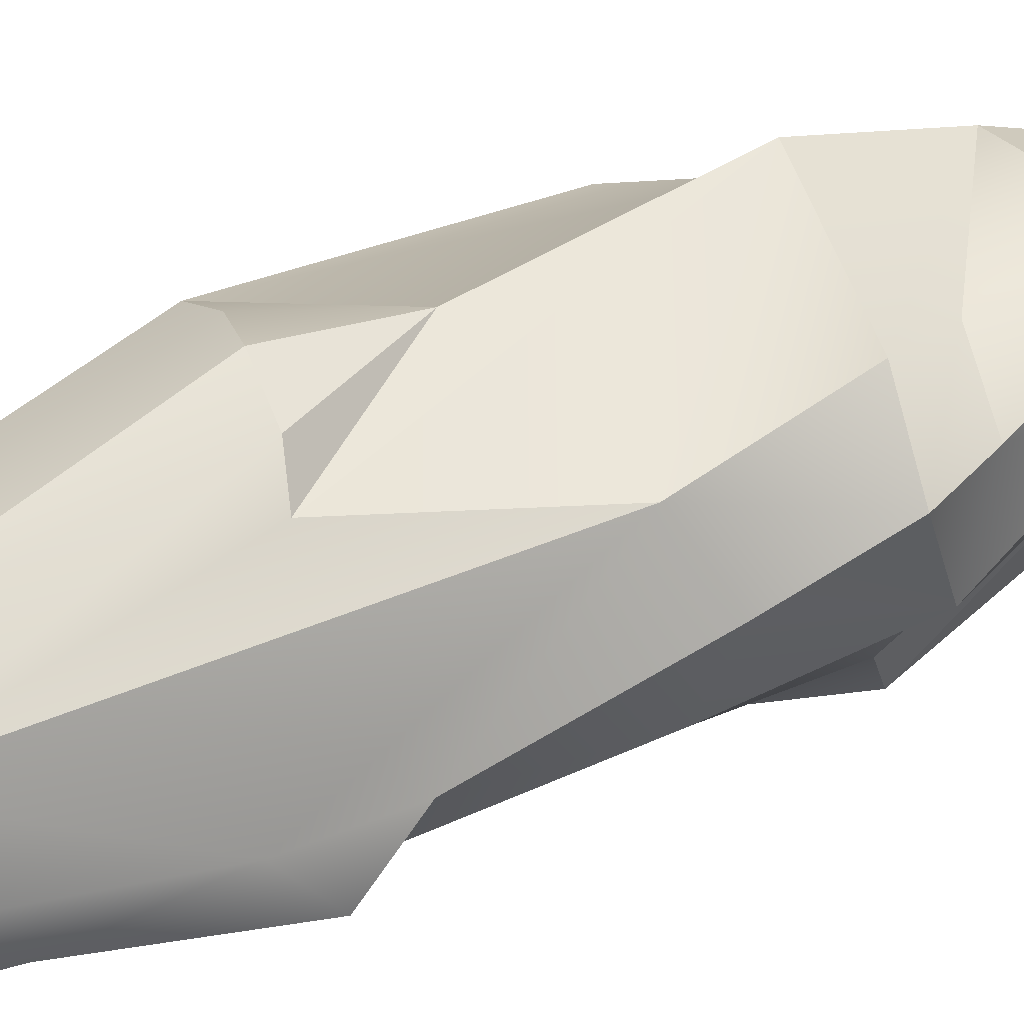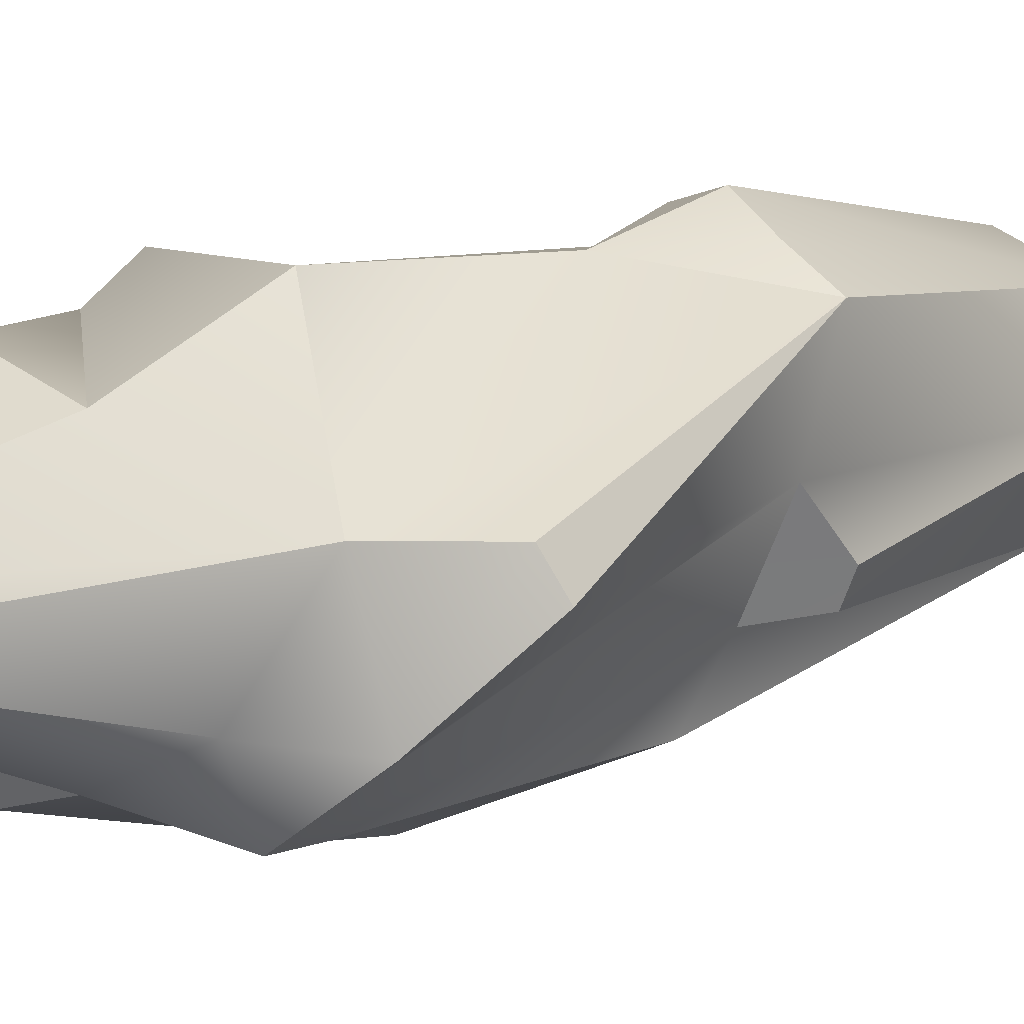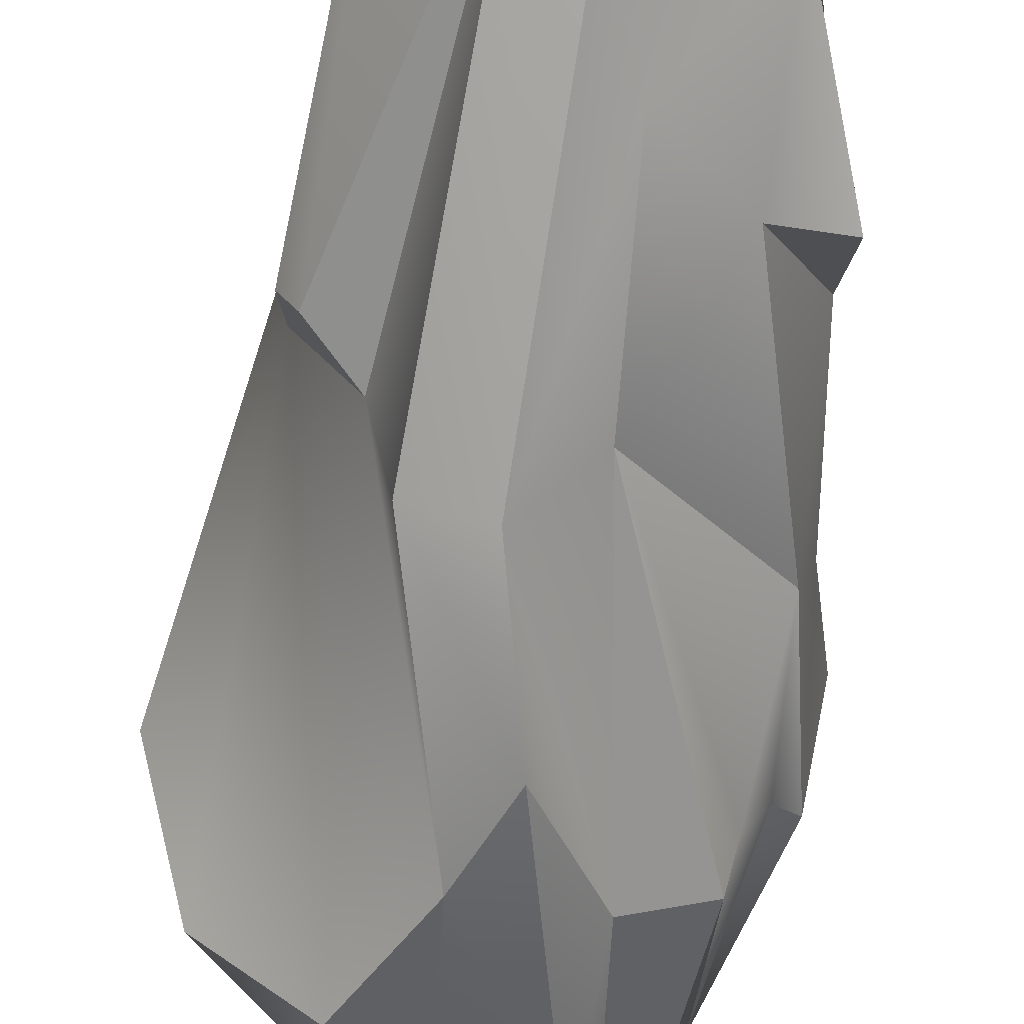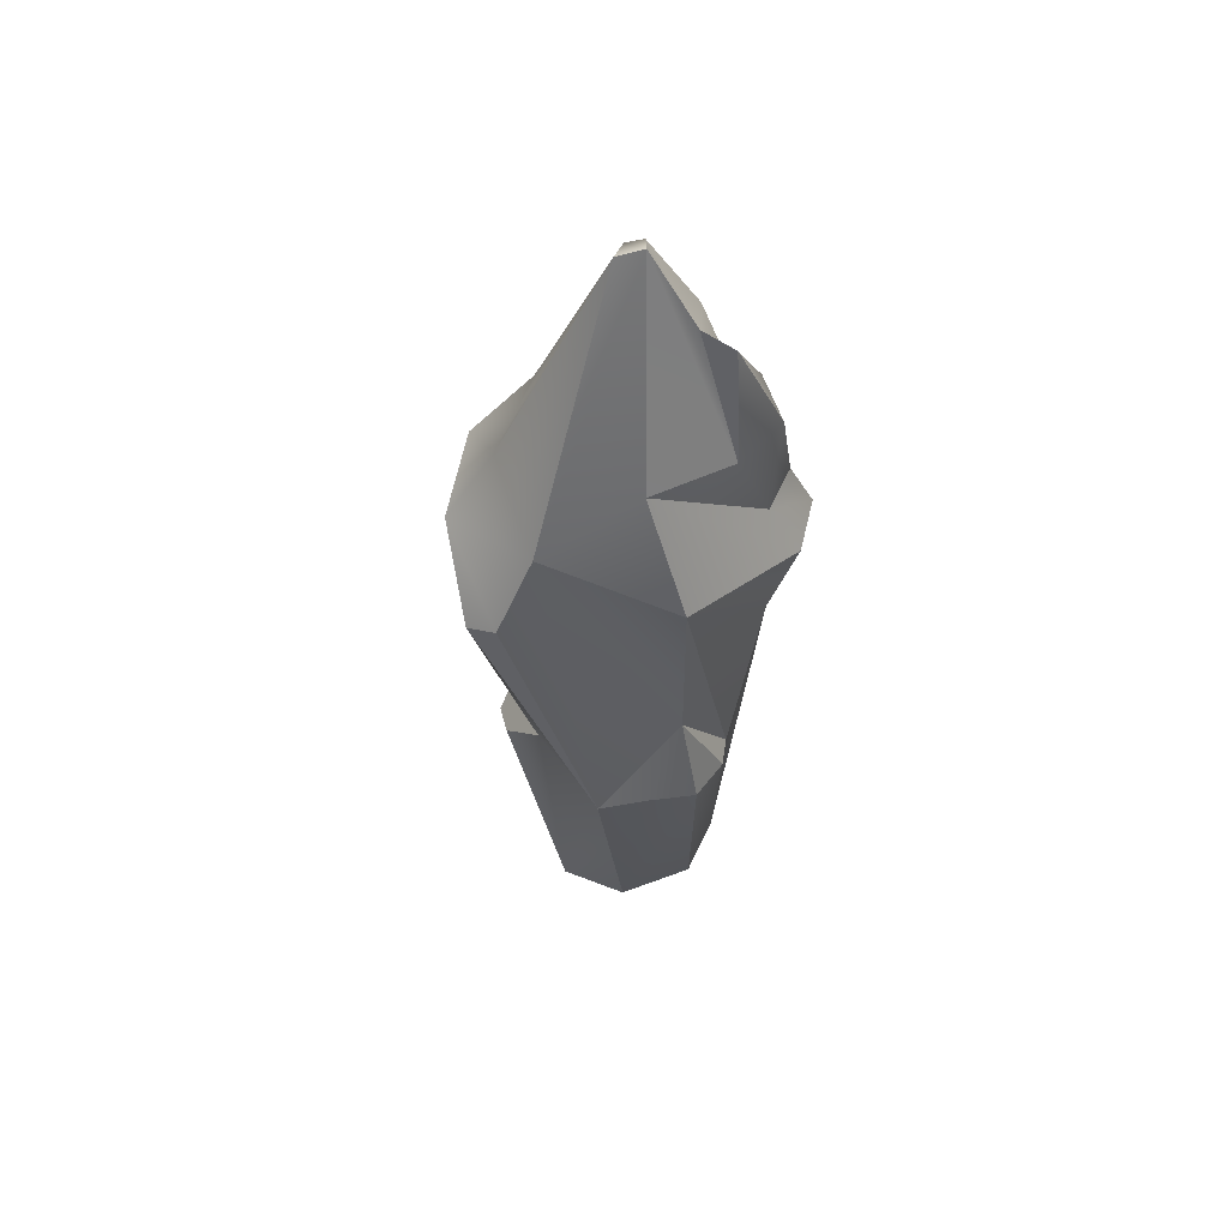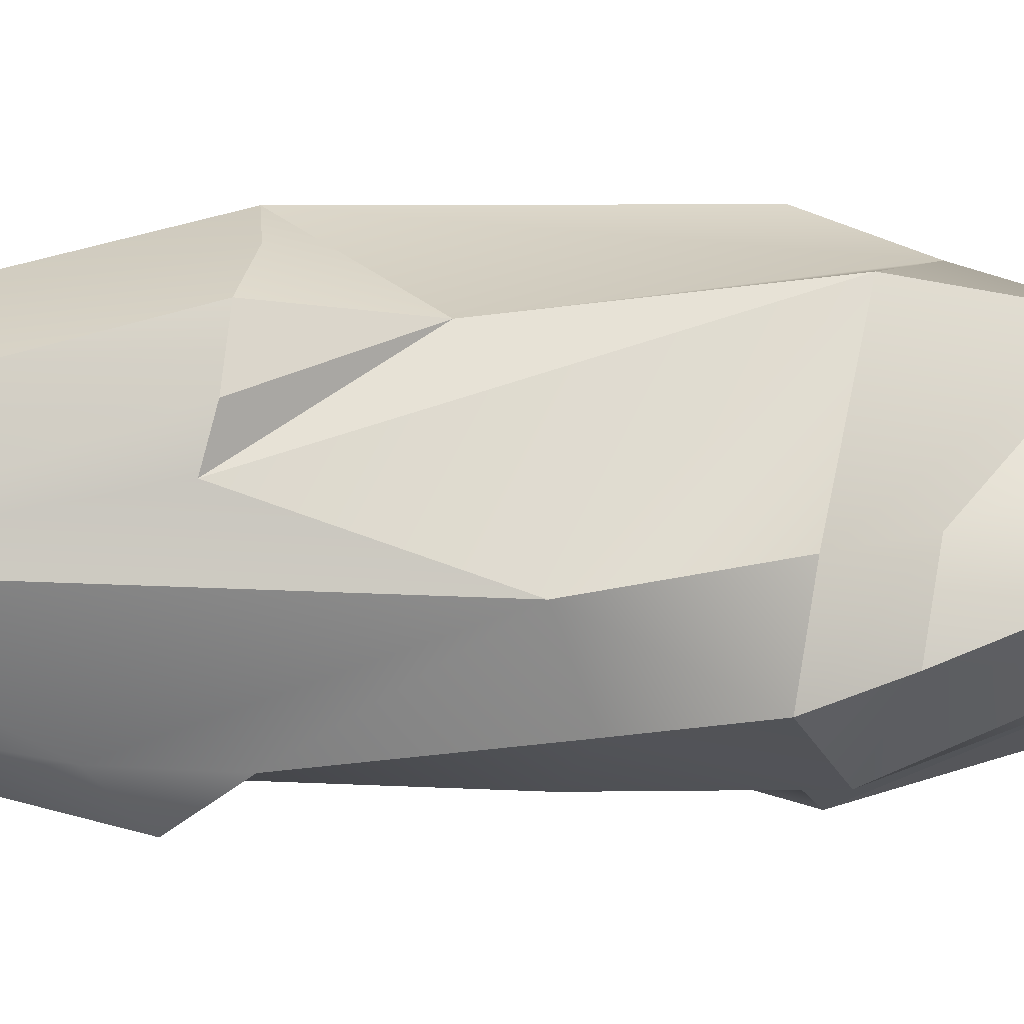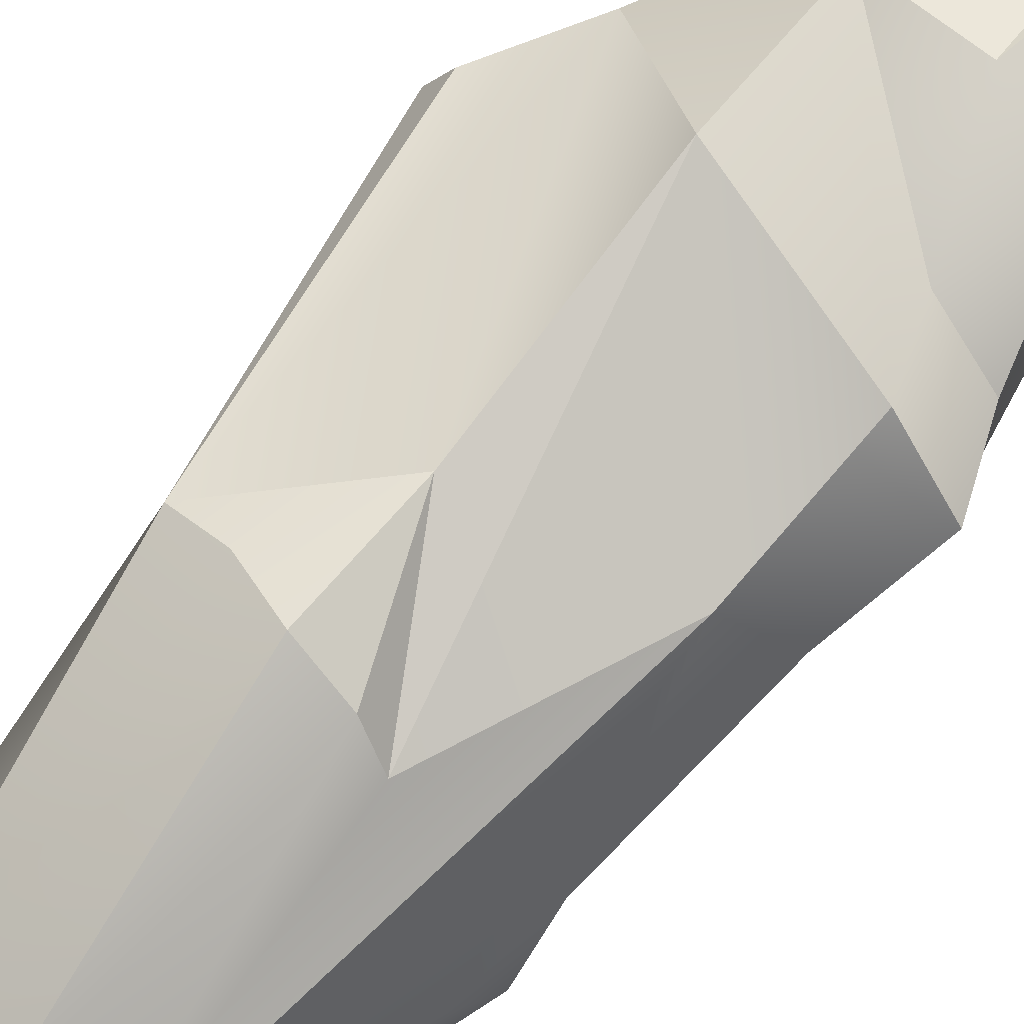
<metadata>
{"format":"obj","ext":"obj","renderer":"f3d","projection":"perspective","resolution":1024,"background":"white","views":[{"elev":44.9,"azim":59.2,"up":"+Z"},{"elev":10.2,"azim":-134.6,"up":"+Z"},{"elev":-65.0,"azim":-4.9,"up":"+Z"},{"elev":54.2,"azim":-41.0,"up":"+Y"},{"elev":56.4,"azim":87.5,"up":"+Z"},{"elev":79.7,"azim":40.8,"up":"+Z"}]}
</metadata>
<code>
v -9.815 0 0.1027
v -8.612 1.99 -1.007
v -9.815 1.99 -1.424
v -10.51 1.99 -1.321
v -11.52 1.99 0
v -11.02 1.99 1.007
v -9.815 1.99 1.424
v -8.894 2.016 1.007
v -8.396 2.016 0
v -7.451 10.72 -0.4443
v -9.014 10.93 -1.942
v -10.32 12.88 -1.805
v -11.57 12.62 -1.22
v -12.02 11.82 0.1486
v -10.62 11.01 1.914
v -8.553 11.37 1.429
v -7.642 11.16 0.9471
v -9.789 16.44 -0
v -8.967 1.134 -0.4611
v -9.815 1.146 -0.8079
v -10.68 1.393 -0.7259
v -10.68 1.393 0.7259
v -8.891 1.078 0.7259
v -8.532 1.078 0
v -8.147 13.13 -0.03748
v -10.71 13.07 1.089
v -9.323 13.07 1.467
v -8.189 12.88 1.232
v -7.716 6.166 -0.3112
v -9.38 6.979 -1.726
v -11.28 6.915 -1.291
v -11.93 6.91 -0.03541
v -11.88 6.326 1.365
v -10.44 7.789 1.742
v -8.206 8.409 1.234
v -12.03 6.315 -0.7634
v -11.83 6.309 -1.17
v -8.171 10.64 -2.016
v -9.398 4.318 -1.591
v -8.304 3.046 -0.9008
v -9.392 1.544 -1.308
v -9.586 16.3 -0.2546
v -9.801 16.24 -0.435
v -10.05 16.19 -0.363
v -9.41 15.19 0.6669
v -9.075 14.87 1.076
v -7.985 13.15 0.5286
v -7.881 4.803 -0.3658
v -7.633 5.372 -1.101
v -8.442 5.155 -1.536
v -8.691 14.48 -0.9296
v -8.803 14.82 0.04775
v -9.204 5.835 1.532
v -10.43 6.136 2.134
v -11.2 6.35 1.775
v -9.655 6.02 1.926
v -7.759 8.461 -0.8464
v -7.505 8.779 0.3796
v -7.758 10.43 -0.8058
v -8.033 10.39 -1.376
v -10.2 7.379 -2.421
v -11.02 7.345 -2.19
v -10.38 10.5 -2.566
v -9.848 9.321 -2.831
v -9.223 12.82 -2.122
v -8.927 13.19 -1.425
v -8.164 10.39 1.795
v -7.202 10.16 1.083
v -12.4 11.67 -1.401
v -11.23 11.92 -2.27
v -12.7 10.6 0.0769
v -12.89 10.41 -0.4025
f 19 20 41
f 21 4 20
f 20 4 3
f 22 5 21
f 21 5 4
f 5 22 6
f 1 7 22
f 22 7 6
f 1 23 7
f 7 23 8
f 23 24 8
f 8 24 9
f 19 2 24
f 24 2 9
f 38 30 11
f 61 62 64
f 64 62 63
f 69 70 32
f 32 70 31
f 33 71 72
f 33 34 14
f 35 29 58
f 29 57 58
f 42 43 18
f 43 44 18
f 44 14 18
f 14 26 18
f 26 27 18
f 46 27 28
f 47 46 28
f 1 20 19
f 1 21 20
f 21 1 22
f 1 24 23
f 1 19 24
f 12 51 66
f 15 26 14
f 15 67 26
f 17 28 16
f 16 28 27
f 30 39 61
f 61 39 3
f 62 61 4
f 4 61 3
f 36 37 5
f 5 37 4
f 6 33 5
f 5 33 32
f 55 6 54
f 54 6 7
f 53 8 35
f 8 9 48
f 2 40 9
f 9 40 48
f 5 32 36
f 32 31 36
f 36 31 37
f 31 4 37
f 41 3 2
f 2 3 40
f 50 39 30
f 41 20 3
f 19 41 2
f 40 3 39
f 42 52 51
f 13 44 12
f 12 44 43
f 13 14 44
f 52 42 45
f 45 42 18
f 27 45 18
f 45 27 46
f 45 47 25 52
f 47 45 46
f 28 17 47
f 47 17 10
f 8 48 35
f 35 48 29
f 48 49 29
f 48 40 49
f 50 49 40
f 39 50 40
f 29 49 50
f 51 38 11
f 42 51 43
f 43 51 12
f 34 53 15
f 8 56 7
f 7 56 54
f 34 55 54
f 33 6 55
f 8 53 56
f 53 34 56
f 56 34 54
f 34 33 55
f 29 50 57
f 57 50 30
f 30 60 57
f 57 60 59
f 30 38 60
f 10 57 59
f 30 61 11
f 11 61 64
f 4 31 62
f 12 66 65
f 11 64 65
f 64 63 65
f 63 12 65
f 66 51 11
f 65 66 11
f 26 16 27
f 16 26 67
f 68 58 10
f 10 58 57
f 10 17 68
f 58 68 35
f 35 68 67
f 17 16 68
f 68 16 67
f 12 70 13
f 13 70 69
f 14 13 69
f 12 63 70
f 62 31 63
f 63 31 70
f 33 72 32
f 14 34 15
f 33 14 71
f 14 69 71
f 71 69 72
f 69 32 72
f 25 47 10
f 25 38 51 52
f 38 25 60
f 60 25 59
f 59 25 10
f 15 35 67
f 53 35 15

</code>
